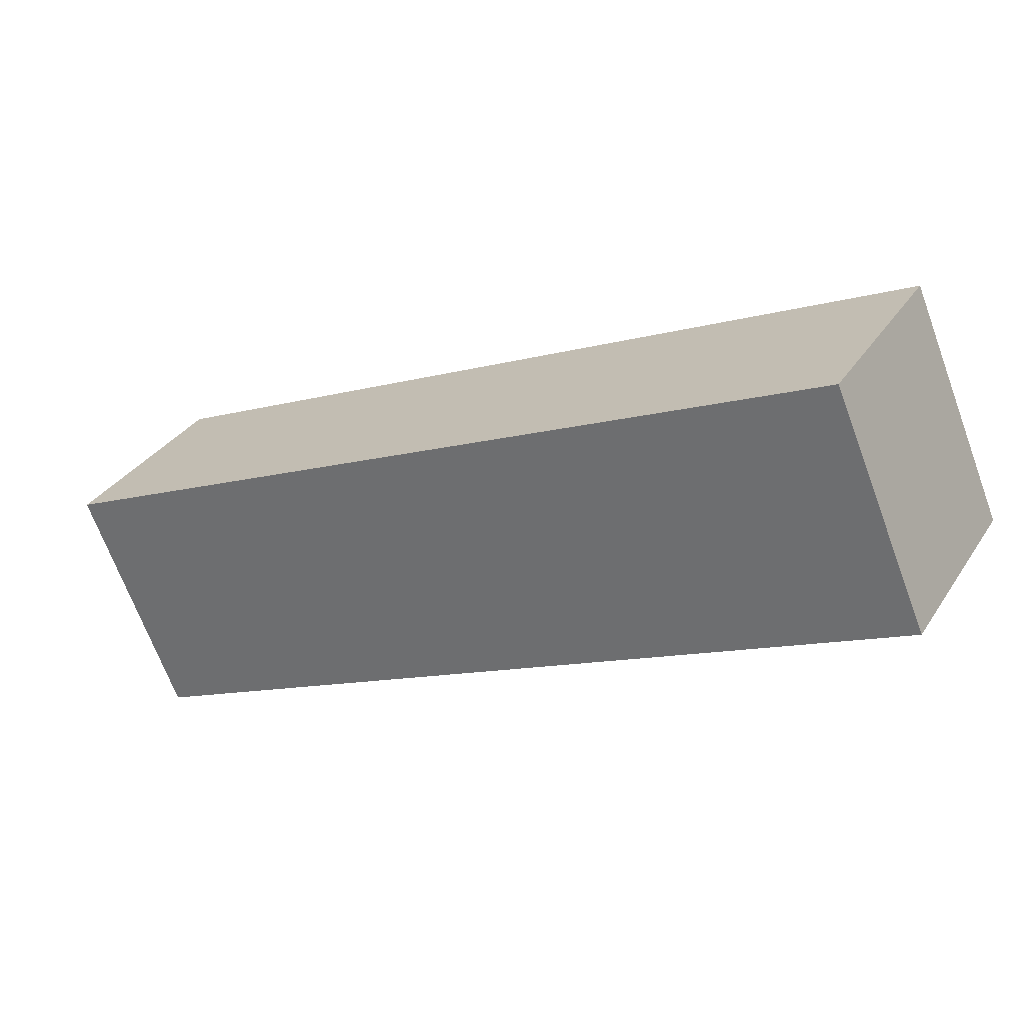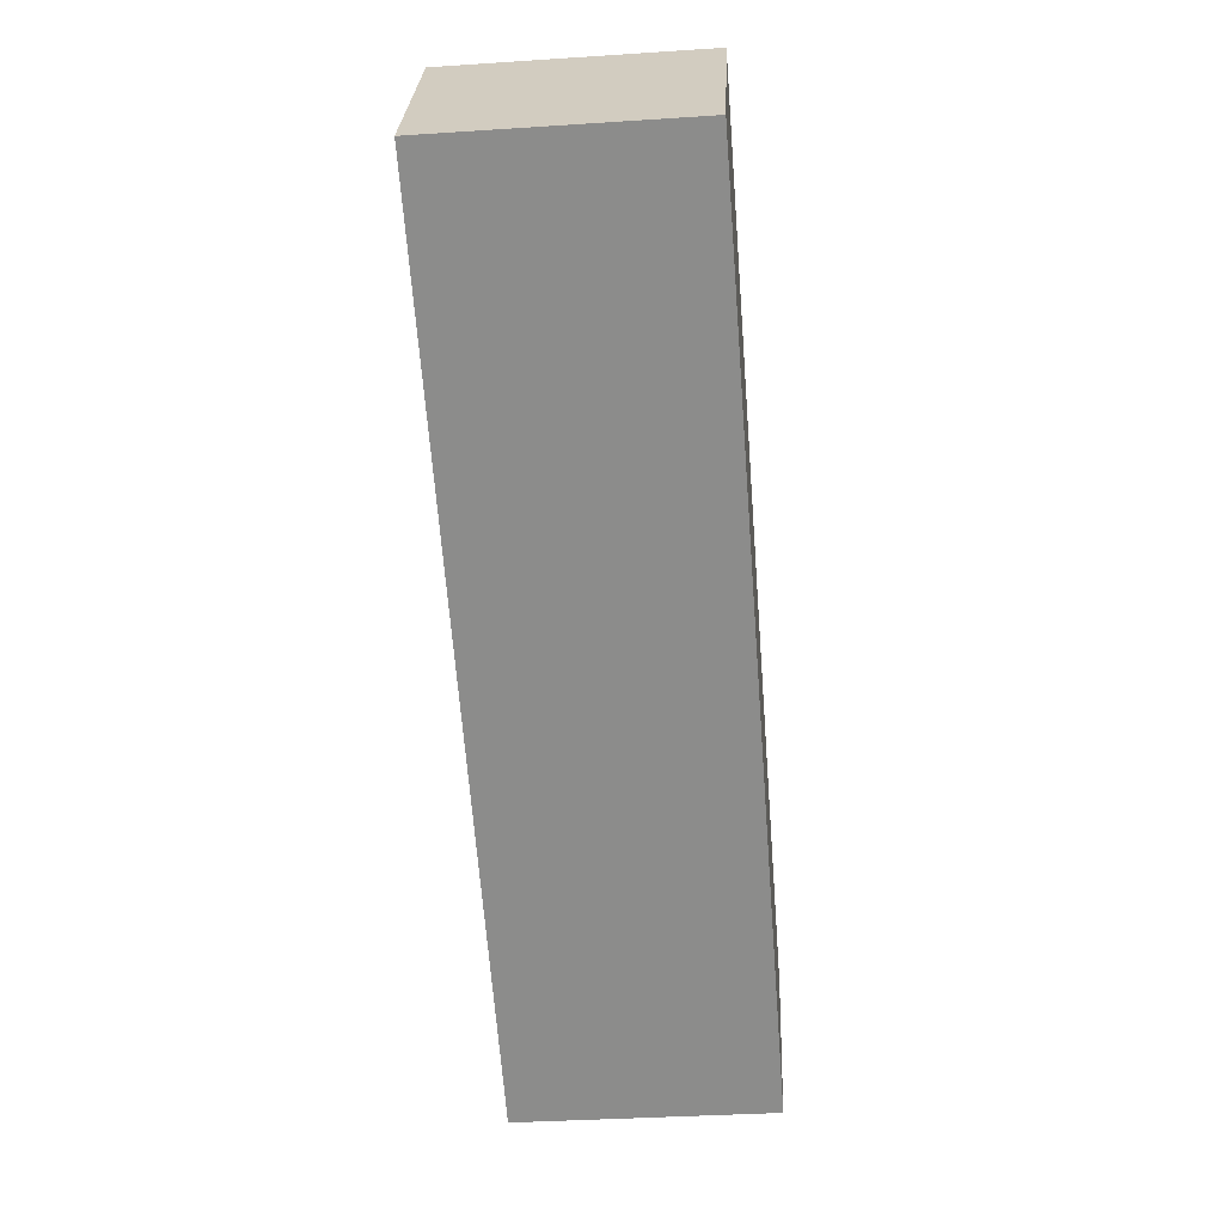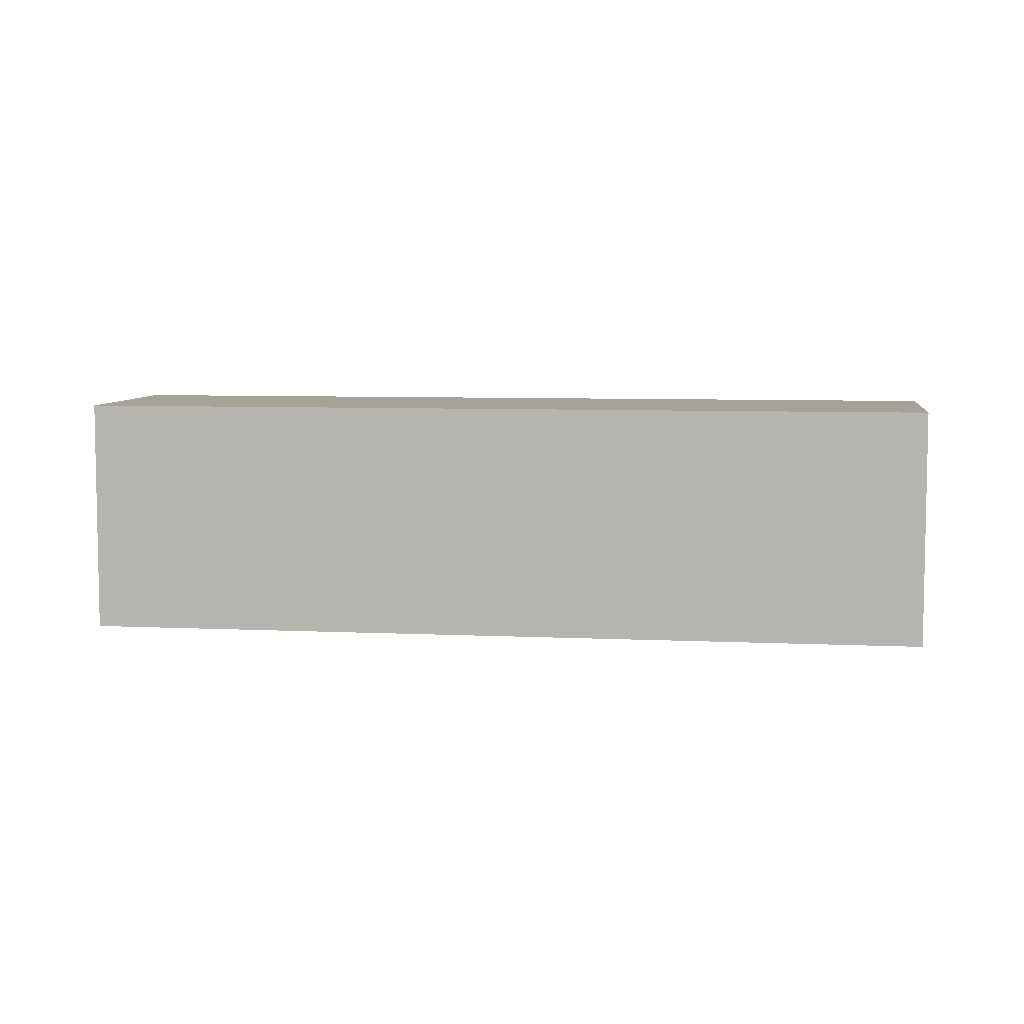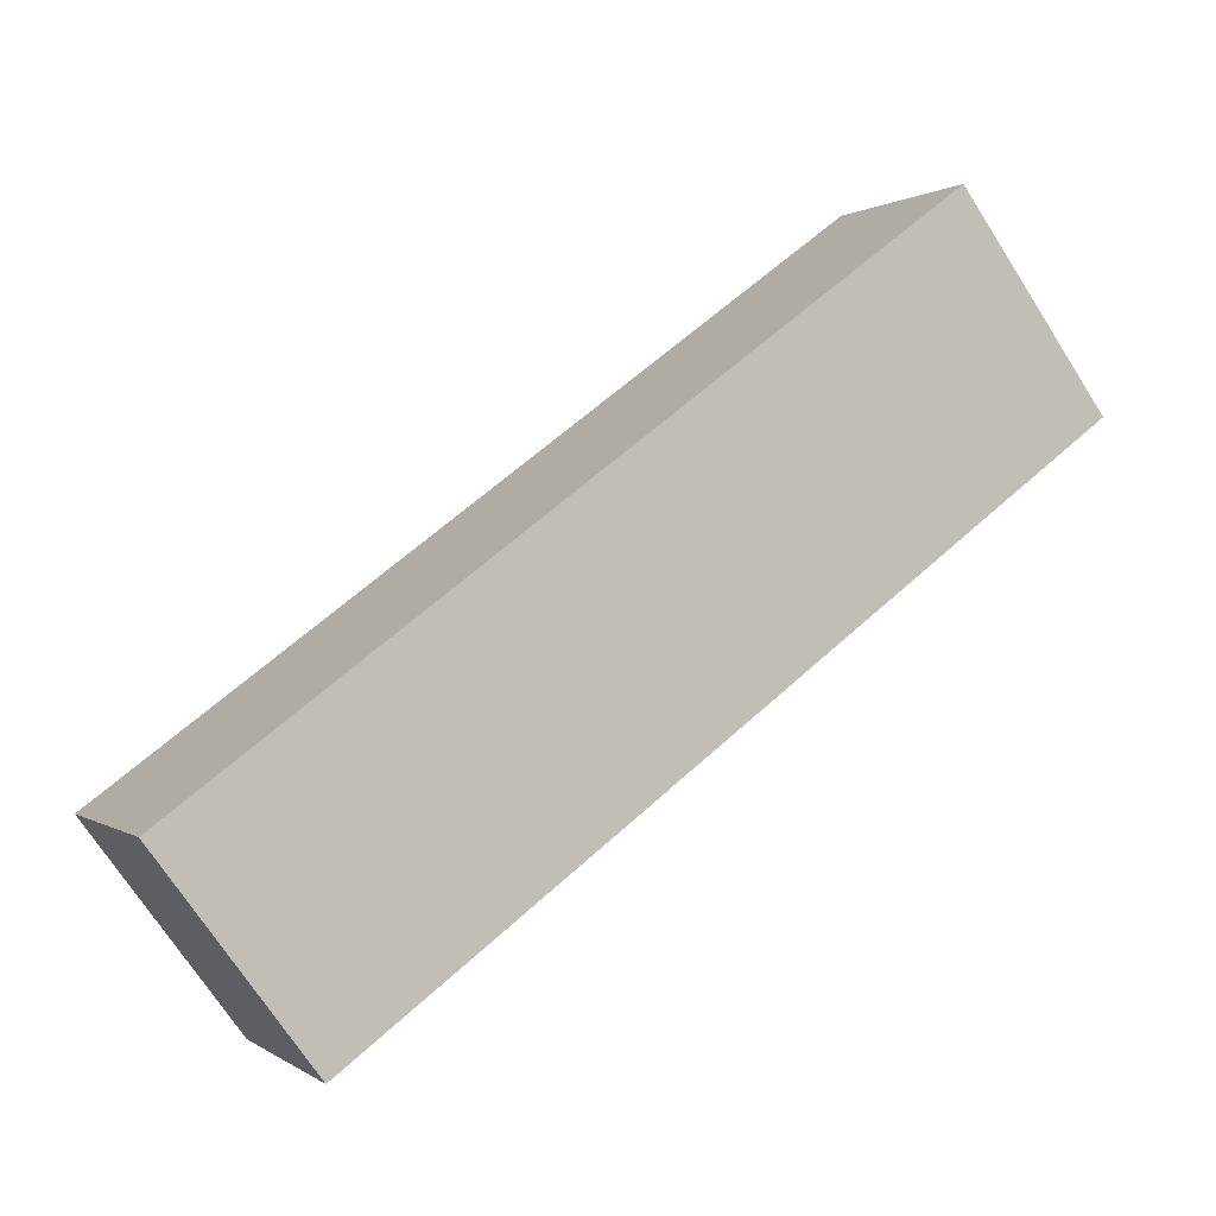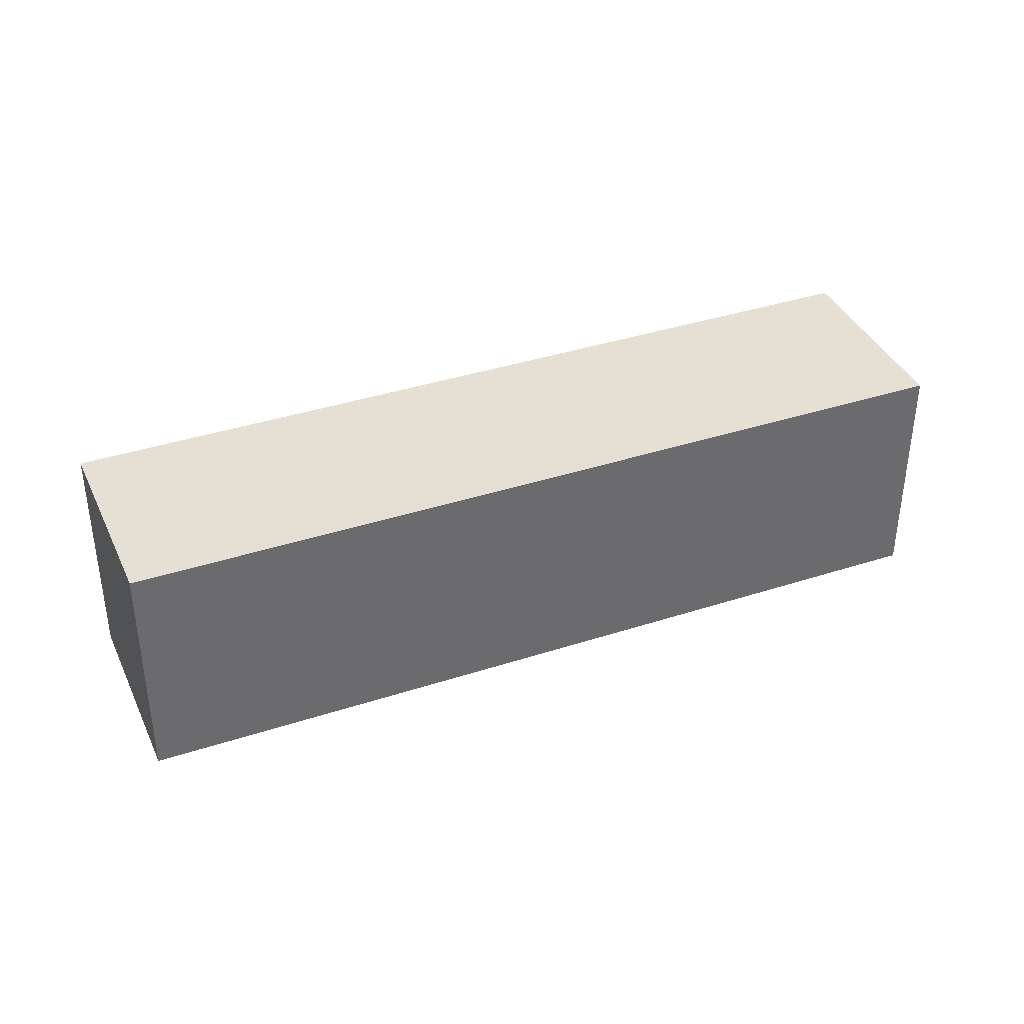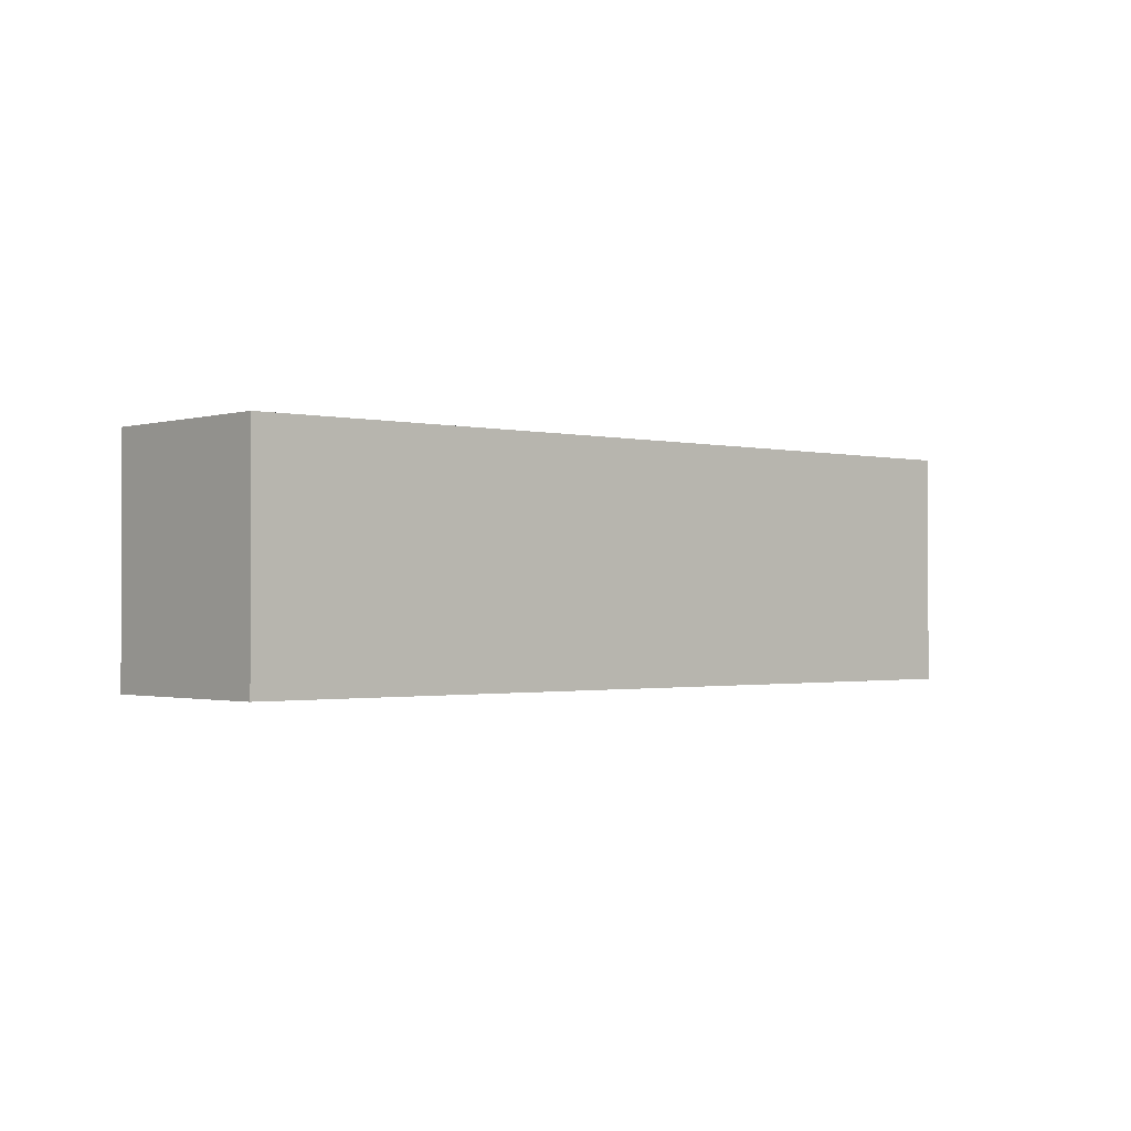
<metadata>
{"format":"obj","ext":"obj","renderer":"f3d","projection":"perspective","resolution":1024,"background":"white","views":[{"elev":-69.3,"azim":20.4,"up":"+Z"},{"elev":-35.1,"azim":-85.0,"up":"+Z"},{"elev":6.6,"azim":-142.6,"up":"+Y"},{"elev":-72.3,"azim":-147.2,"up":"+Z"},{"elev":38.1,"azim":-173.1,"up":"+Y"},{"elev":-1.2,"azim":167.9,"up":"+Y"}]}
</metadata>
<code>
v  11.22 3.518 -6.304
v  1.494 3.518 2.659
v  12.73 3.518 -3.654
v  0 3.518 2.154e-16
v  12.73 2.237e-16 -3.654
v  11.22 3.86e-16 -6.304
v  0 0 0
v  1.494 -1.628e-16 2.659
g defaultobject
f 1 2 3
f 2 1 4
f 5 1 3
f 1 5 6
f 6 4 1
f 4 6 7
f 7 2 4
f 2 7 8
f 8 3 2
f 3 8 5
f 8 6 5
f 6 8 7

</code>
